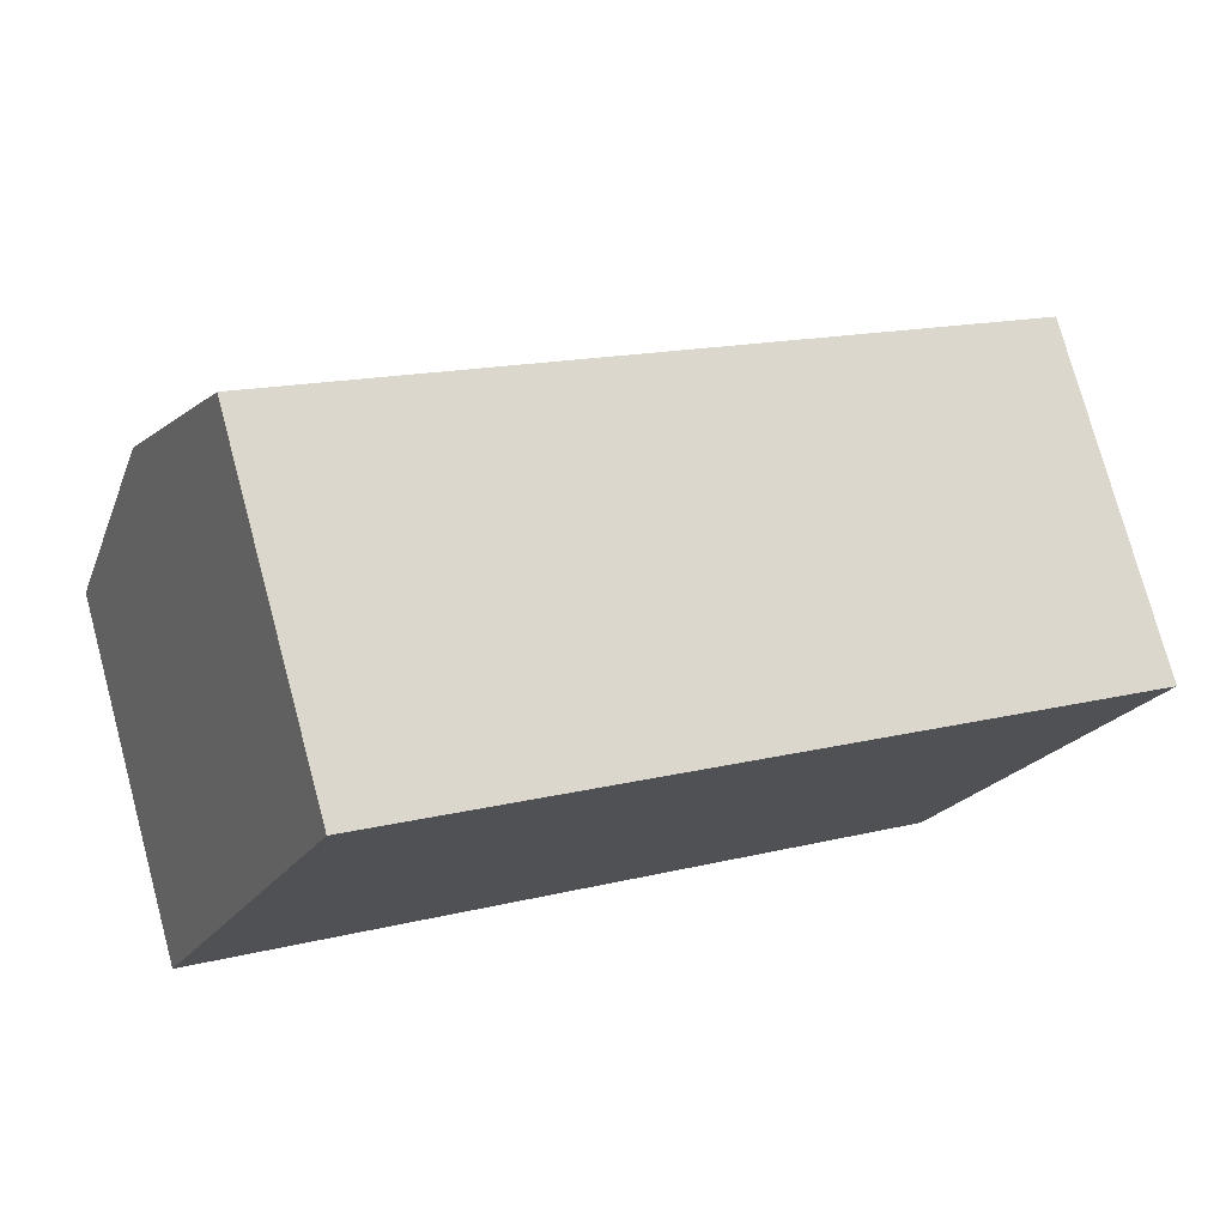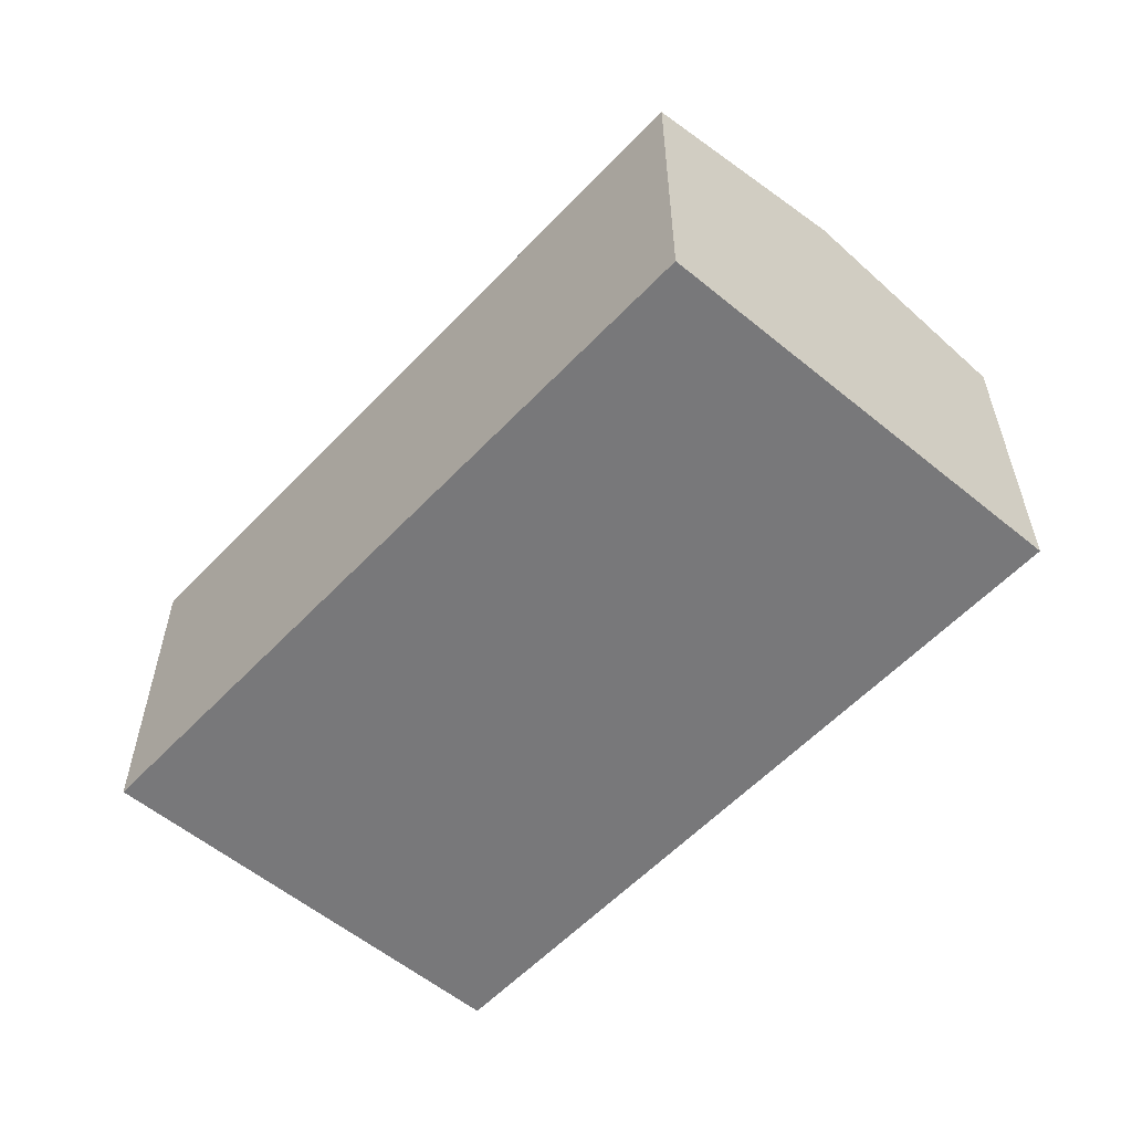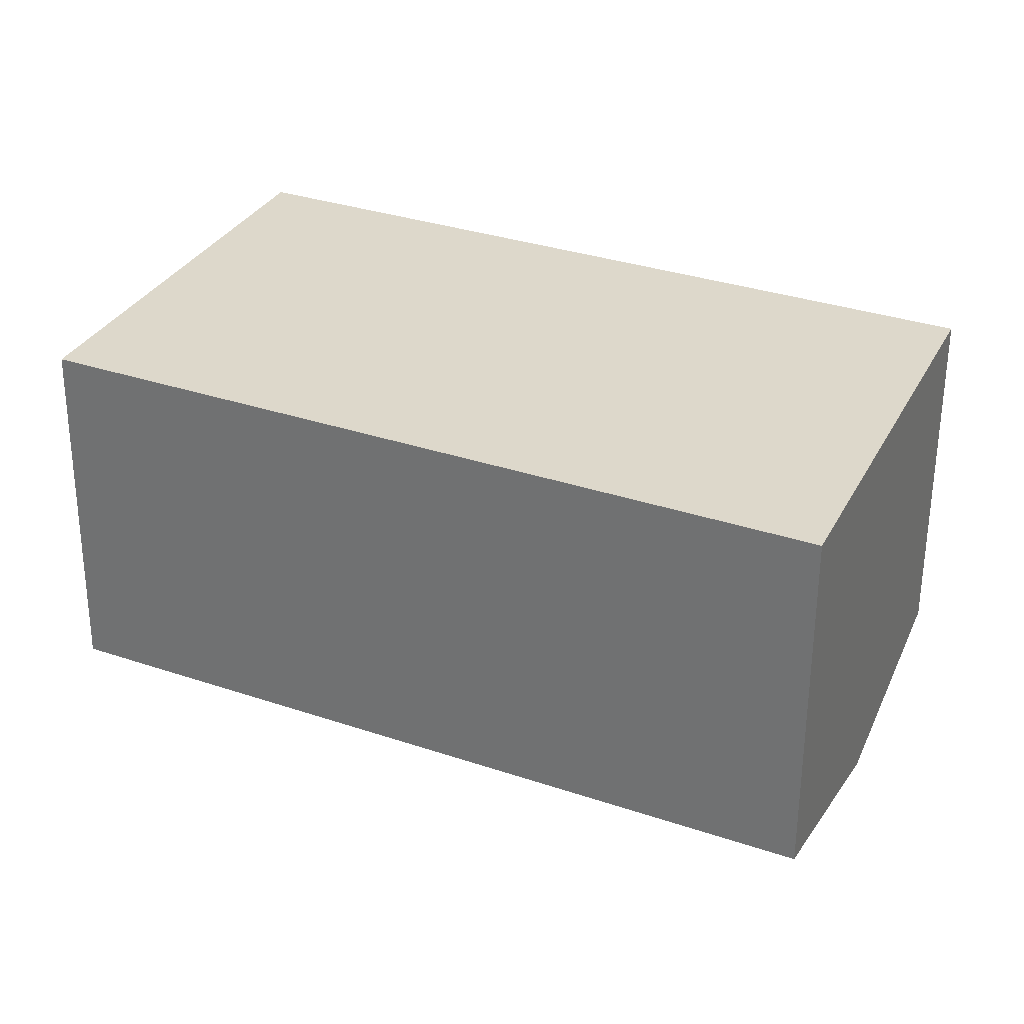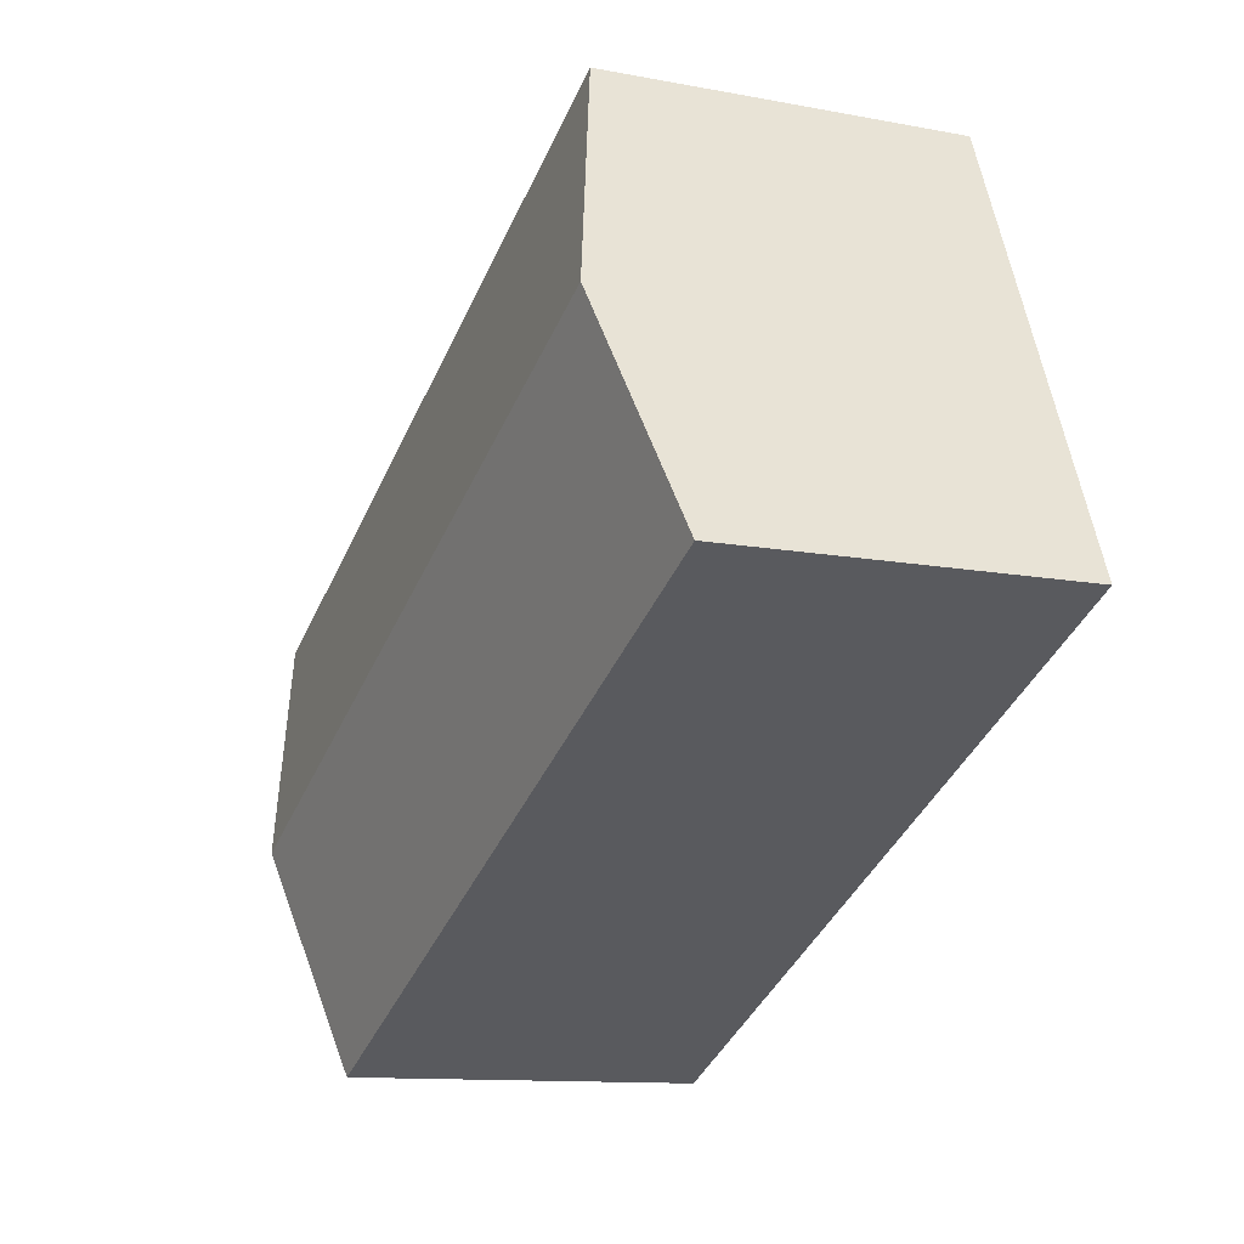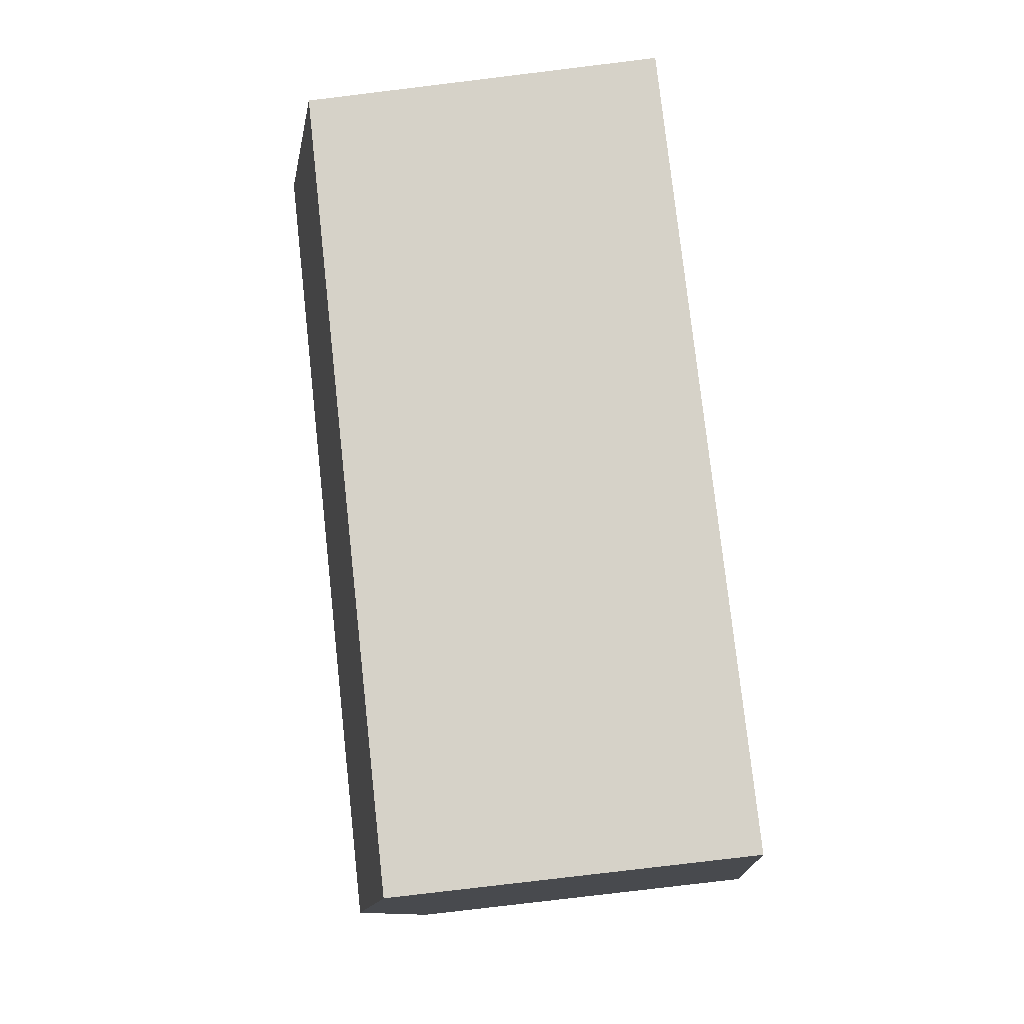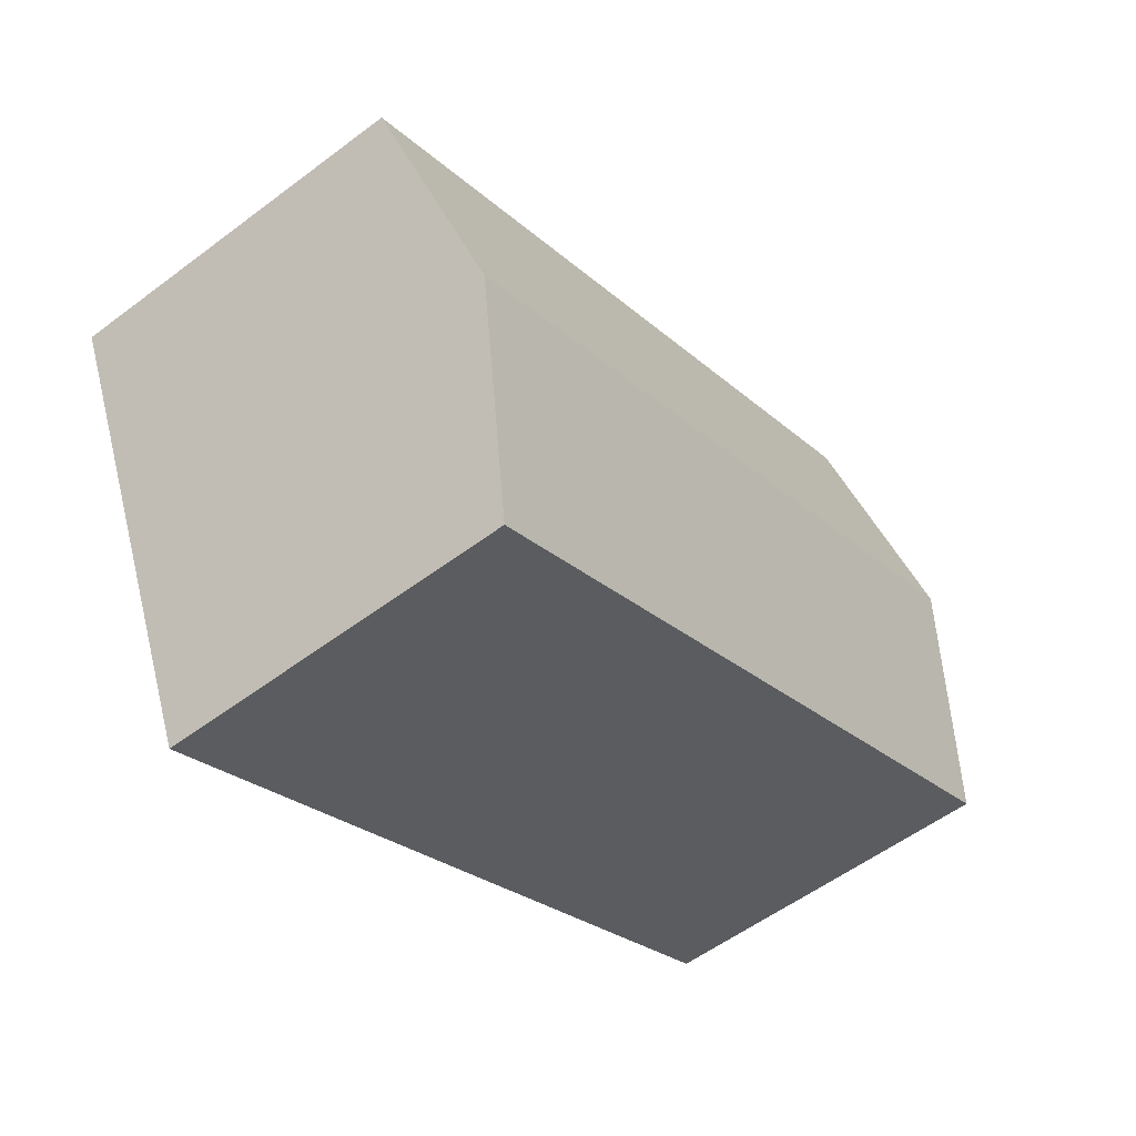
<metadata>
{"format":"obj","ext":"obj","renderer":"f3d","projection":"perspective","resolution":1024,"background":"white","views":[{"elev":76.0,"azim":-15.1,"up":"+Z"},{"elev":-57.5,"azim":-107.1,"up":"+Y"},{"elev":-58.9,"azim":-0.3,"up":"+Z"},{"elev":-11.6,"azim":-114.7,"up":"+Z"},{"elev":-78.7,"azim":-83.1,"up":"+Z"},{"elev":-55.5,"azim":128.4,"up":"+Z"}]}
</metadata>
<code>
v  6.597 3.24 -1.094
v  6.094e-05 2.85 -9.008e-05
v  0.7421 3.24 1.722
v  5.855 2.85 -2.816
v  7.339 2.85 0.6286
v  1.484 2.85 3.445
v  0 0 0
v  7.339 -3.85e-17 0.6287
v  1.484 -2.109e-16 3.445
v  5.855 1.724e-16 -2.816
g defaultobject
f 1 2 3
f 2 1 4
f 5 3 6
f 3 5 1
f 7 8 9
f 8 7 10
f 6 7 9
f 7 6 2
f 2 6 3
f 2 10 7
f 10 2 4
f 4 8 10
f 8 4 5
f 5 4 1
f 8 6 9
f 6 8 5

</code>
